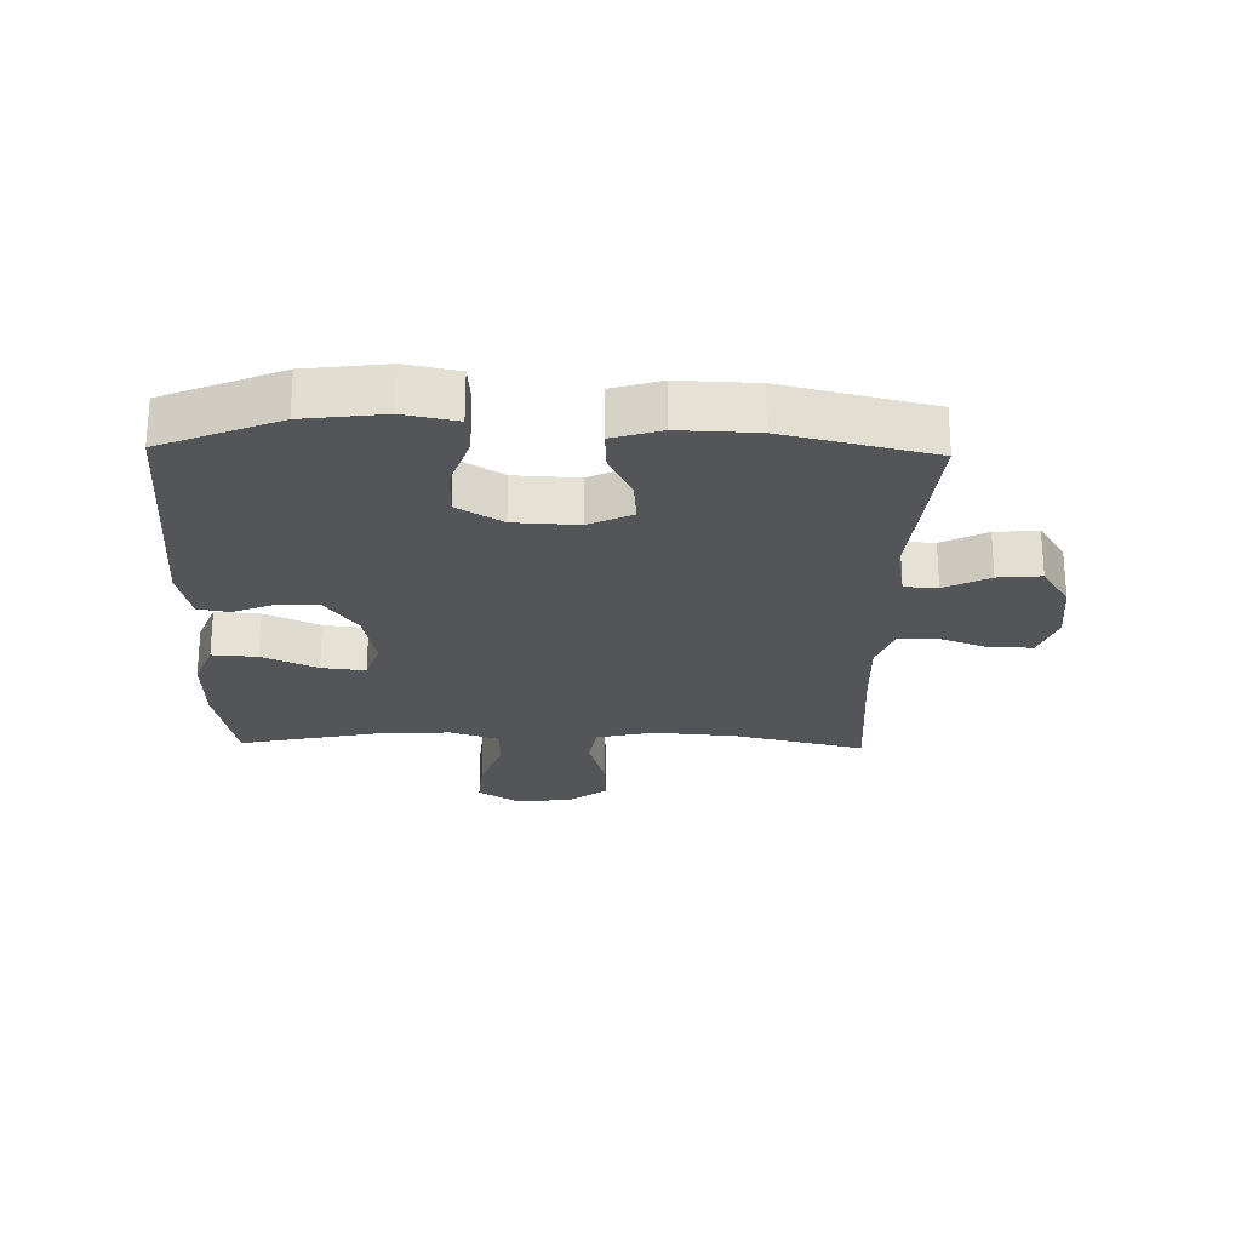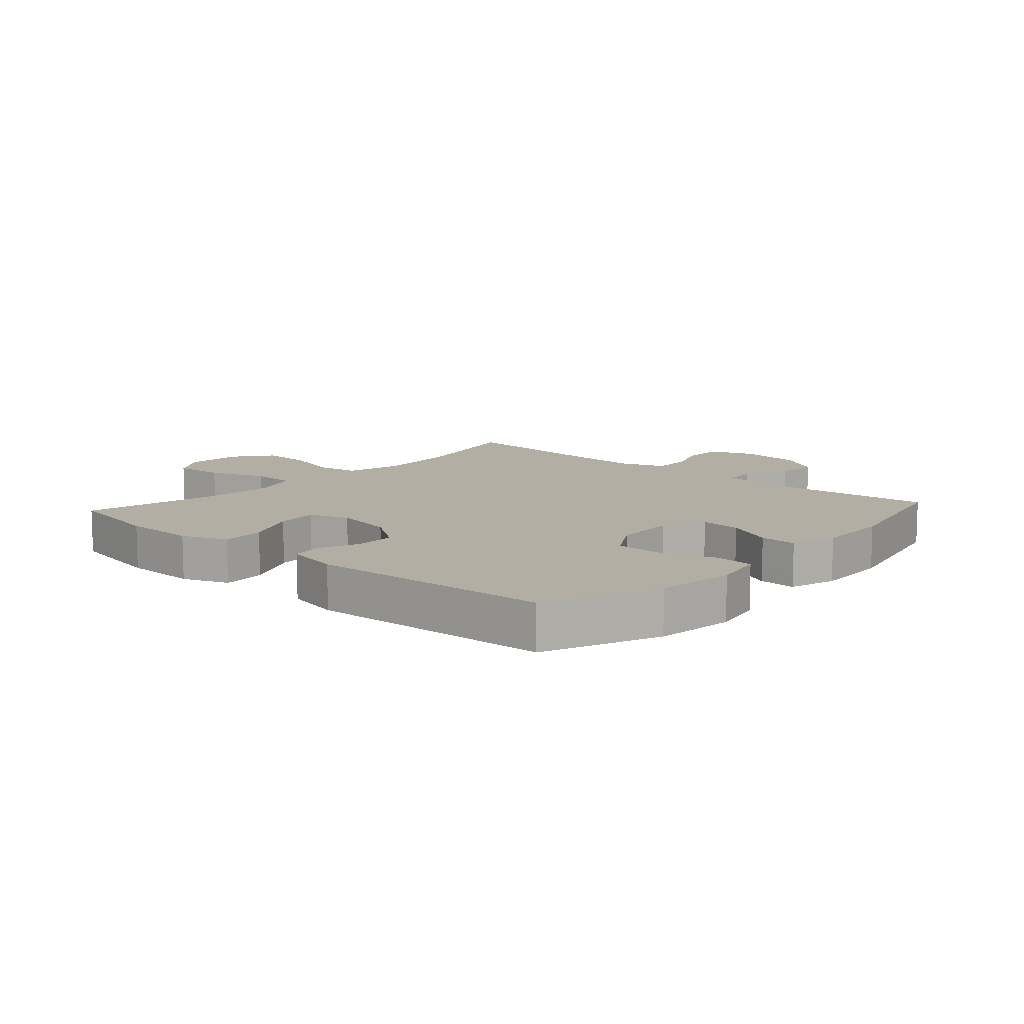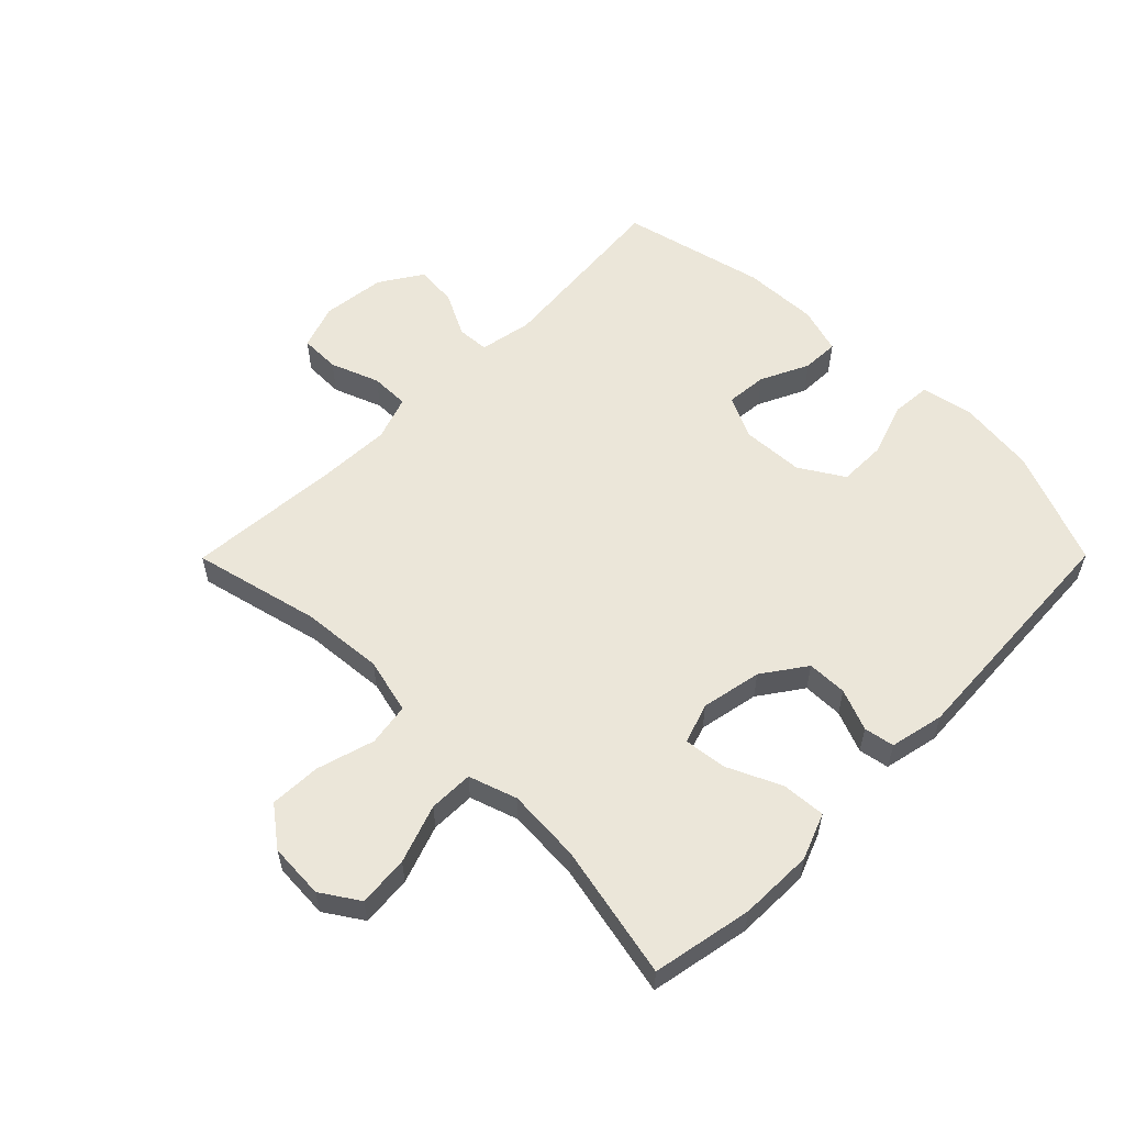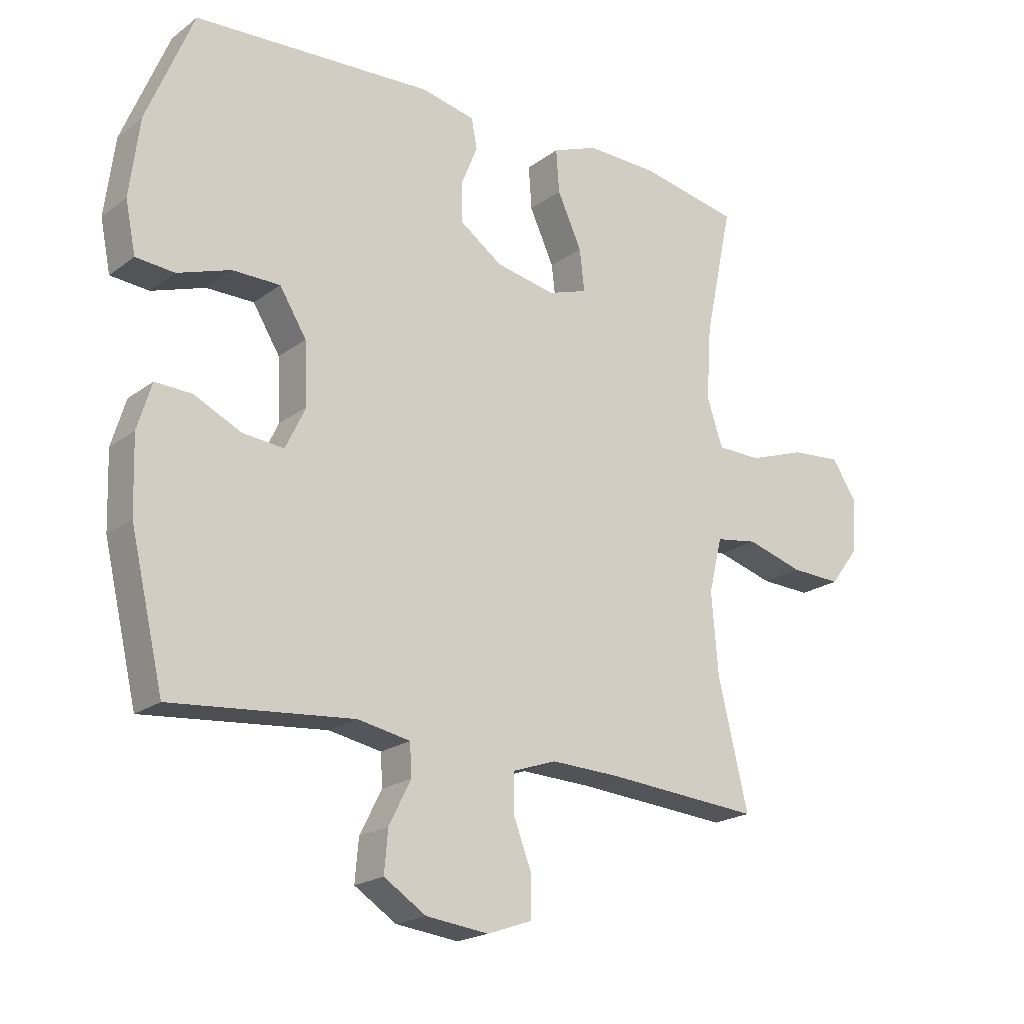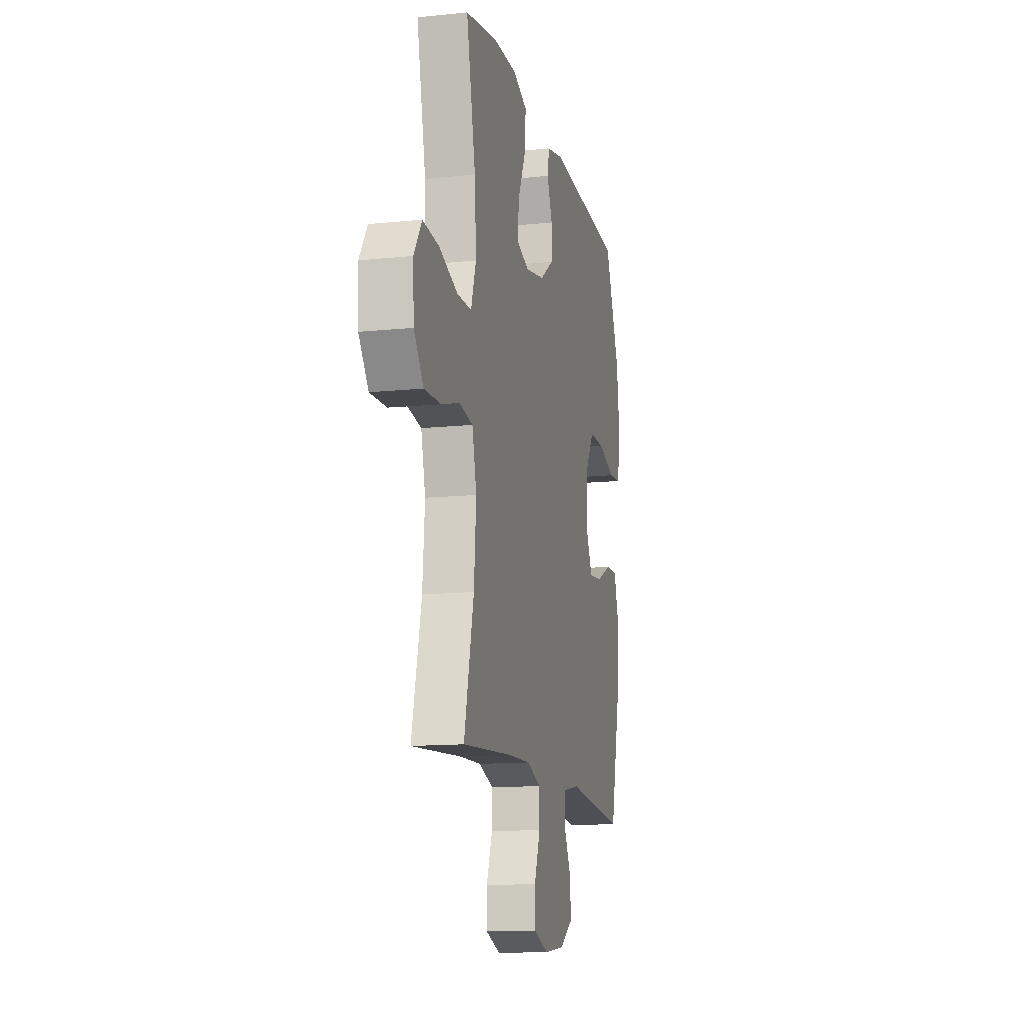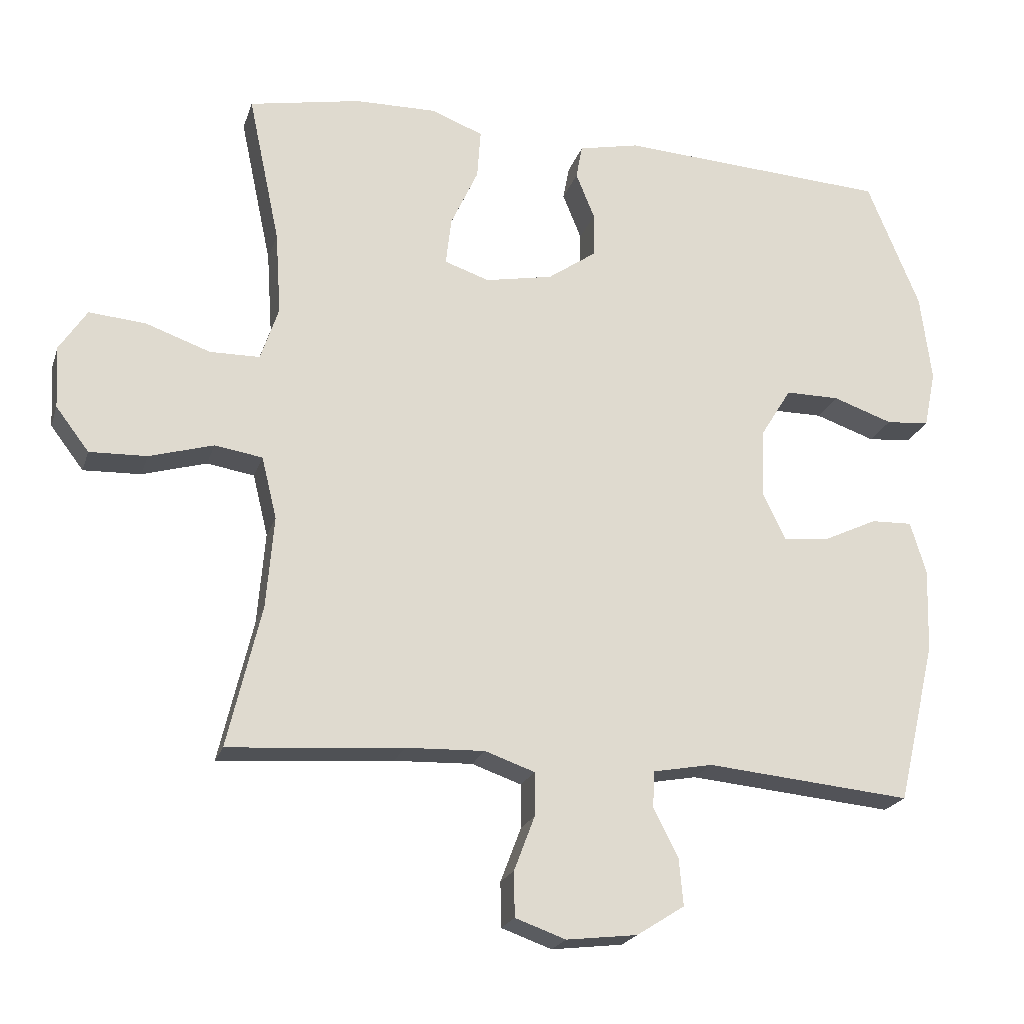
<metadata>
{"format":"obj","ext":"obj","renderer":"f3d","projection":"perspective","resolution":1024,"background":"white","views":[{"elev":-24.3,"azim":88.7,"up":"+Y"},{"elev":10.9,"azim":41.9,"up":"+Y"},{"elev":57.0,"azim":-45.2,"up":"+Y"},{"elev":-20.5,"azim":142.8,"up":"+Z"},{"elev":-13.2,"azim":-76.8,"up":"+Z"},{"elev":-21.3,"azim":-15.7,"up":"+Z"}]}
</metadata>
<code>
v -0.5 0.07 0.5
v -0.338 0.07 0.531
v -0.218 0.07 0.533
v -0.144 0.07 0.504
v -0.149 0.07 0.433
v -0.189 0.07 0.346
v -0.197 0.07 0.277
v -0.132 0.07 0.255
v -0.034 0.07 0.274
v 0.036 0.07 0.323
v 0.037 0.07 0.388
v 0.01 0.07 0.455
v 0.019 0.07 0.504
v 0.107 0.07 0.523
v 0.5 0.07 0.5
v 0.576 0.07 0.314
v 0.592 0.07 0.186
v 0.575 0.07 0.103
v 0.512 0.07 0.098
v 0.425 0.07 0.128
v 0.347 0.07 0.128
v 0.303 0.07 0.057
v 0.298 0.07 -0.044
v 0.331 0.07 -0.113
v 0.398 0.07 -0.107
v 0.476 0.07 -0.07
v 0.536 0.07 -0.068
v 0.559 0.07 -0.144
v 0.555 0.07 -0.266
v 0.5 0.07 -0.5
v 0.202 0.07 -0.472
v 0.116 0.07 -0.488
v 0.113 0.07 -0.54
v 0.149 0.07 -0.611
v 0.155 0.07 -0.679
v 0.086 0.07 -0.723
v -0.017 0.07 -0.735
v -0.09 0.07 -0.709
v -0.091 0.07 -0.644
v -0.061 0.07 -0.565
v -0.061 0.07 -0.502
v -0.133 0.07 -0.477
v -0.247 0.07 -0.481
v -0.5 0.07 -0.5
v -0.451 0.07 -0.294
v -0.44 0.07 -0.161
v -0.462 0.07 -0.071
v -0.531 0.07 -0.06
v -0.624 0.07 -0.087
v -0.707 0.07 -0.09
v -0.755 0.07 -0.027
v -0.76 0.07 0.063
v -0.72 0.07 0.124
v -0.638 0.07 0.117
v -0.544 0.07 0.084
v -0.472 0.07 0.085
v -0.446 0.07 0.163
v -0.454 0.07 0.283
v -0.5 0 0.5
v -0.338 0 0.531
v -0.218 0 0.533
v -0.144 0 0.504
v -0.149 0 0.433
v -0.189 0 0.346
v -0.197 0 0.277
v -0.132 0 0.255
v -0.034 0 0.274
v 0.036 0 0.323
v 0.037 0 0.388
v 0.01 0 0.455
v 0.019 0 0.504
v 0.107 0 0.523
v 0.5 0 0.5
v 0.576 0 0.314
v 0.592 0 0.186
v 0.575 0 0.103
v 0.512 0 0.098
v 0.425 0 0.128
v 0.347 0 0.128
v 0.303 0 0.057
v 0.298 0 -0.044
v 0.331 0 -0.113
v 0.398 0 -0.107
v 0.476 0 -0.07
v 0.536 0 -0.068
v 0.559 0 -0.144
v 0.555 0 -0.266
v 0.5 0 -0.5
v 0.202 0 -0.472
v 0.116 0 -0.488
v 0.113 0 -0.54
v 0.149 0 -0.611
v 0.155 0 -0.679
v 0.086 0 -0.723
v -0.017 0 -0.735
v -0.09 0 -0.709
v -0.091 0 -0.644
v -0.061 0 -0.565
v -0.061 0 -0.502
v -0.133 0 -0.477
v -0.247 0 -0.481
v -0.5 0 -0.5
v -0.451 0 -0.294
v -0.44 0 -0.161
v -0.462 0 -0.071
v -0.531 0 -0.06
v -0.624 0 -0.087
v -0.707 0 -0.09
v -0.755 0 -0.027
v -0.76 0 0.063
v -0.72 0 0.124
v -0.638 0 0.117
v -0.544 0 0.084
v -0.472 0 0.085
v -0.446 0 0.163
v -0.454 0 0.283
f 53 54 55
f 52 53 55
f 51 52 55
f 50 51 55
f 49 50 55
f 48 49 55
f 47 48 55 56
f 46 47 56 57
f 43 44 45
f 42 43 45 46
f 41 42 46 57
f 38 39 40
f 37 38 40
f 36 37 40
f 35 36 40
f 34 35 40
f 33 34 40
f 32 33 40 41
f 41 57 58
f 32 41 58
f 31 32 58
f 29 30 31
f 28 29 31
f 27 28 31
f 26 27 31
f 25 26 31
f 18 19 20
f 17 18 20
f 16 17 20
f 15 16 20
f 14 15 20
f 13 14 20
f 12 13 20
f 11 12 20
f 10 11 20 21
f 9 10 21 22
f 4 5 6
f 3 4 6
f 2 3 6
f 1 2 6
f 58 1 6
f 58 6 7
f 31 58 7 8
f 24 25 31
f 31 8 9
f 24 31 9
f 23 24 9
f 9 22 23
f 113 112 111
f 113 111 110
f 113 110 109
f 113 109 108
f 113 108 107
f 113 107 106
f 114 113 106 105
f 115 114 105 104
f 103 102 101
f 104 103 101 100
f 115 104 100 99
f 98 97 96
f 98 96 95
f 98 95 94
f 98 94 93
f 98 93 92
f 98 92 91
f 99 98 91 90
f 116 115 99
f 116 99 90
f 116 90 89
f 89 88 87
f 89 87 86
f 89 86 85
f 89 85 84
f 89 84 83
f 78 77 76
f 78 76 75
f 78 75 74
f 78 74 73
f 78 73 72
f 78 72 71
f 78 71 70
f 78 70 69
f 79 78 69 68
f 80 79 68 67
f 64 63 62
f 64 62 61
f 64 61 60
f 64 60 59
f 64 59 116
f 65 64 116
f 66 65 116 89
f 89 83 82
f 67 66 89
f 67 89 82
f 67 82 81
f 81 80 67
f 1 59 60 2
f 2 60 61 3
f 3 61 62 4
f 4 62 63 5
f 5 63 64 6
f 6 64 65 7
f 7 65 66 8
f 8 66 67 9
f 9 67 68 10
f 10 68 69 11
f 11 69 70 12
f 12 70 71 13
f 13 71 72 14
f 14 72 73 15
f 15 73 74 16
f 16 74 75 17
f 17 75 76 18
f 18 76 77 19
f 19 77 78 20
f 20 78 79 21
f 21 79 80 22
f 22 80 81 23
f 23 81 82 24
f 24 82 83 25
f 25 83 84 26
f 26 84 85 27
f 27 85 86 28
f 28 86 87 29
f 29 87 88 30
f 30 88 89 31
f 31 89 90 32
f 32 90 91 33
f 33 91 92 34
f 34 92 93 35
f 35 93 94 36
f 36 94 95 37
f 37 95 96 38
f 38 96 97 39
f 39 97 98 40
f 40 98 99 41
f 41 99 100 42
f 42 100 101 43
f 43 101 102 44
f 44 102 103 45
f 45 103 104 46
f 46 104 105 47
f 47 105 106 48
f 48 106 107 49
f 49 107 108 50
f 50 108 109 51
f 51 109 110 52
f 52 110 111 53
f 53 111 112 54
f 54 112 113 55
f 55 113 114 56
f 56 114 115 57
f 57 115 116 58
f 58 116 59 1

</code>
